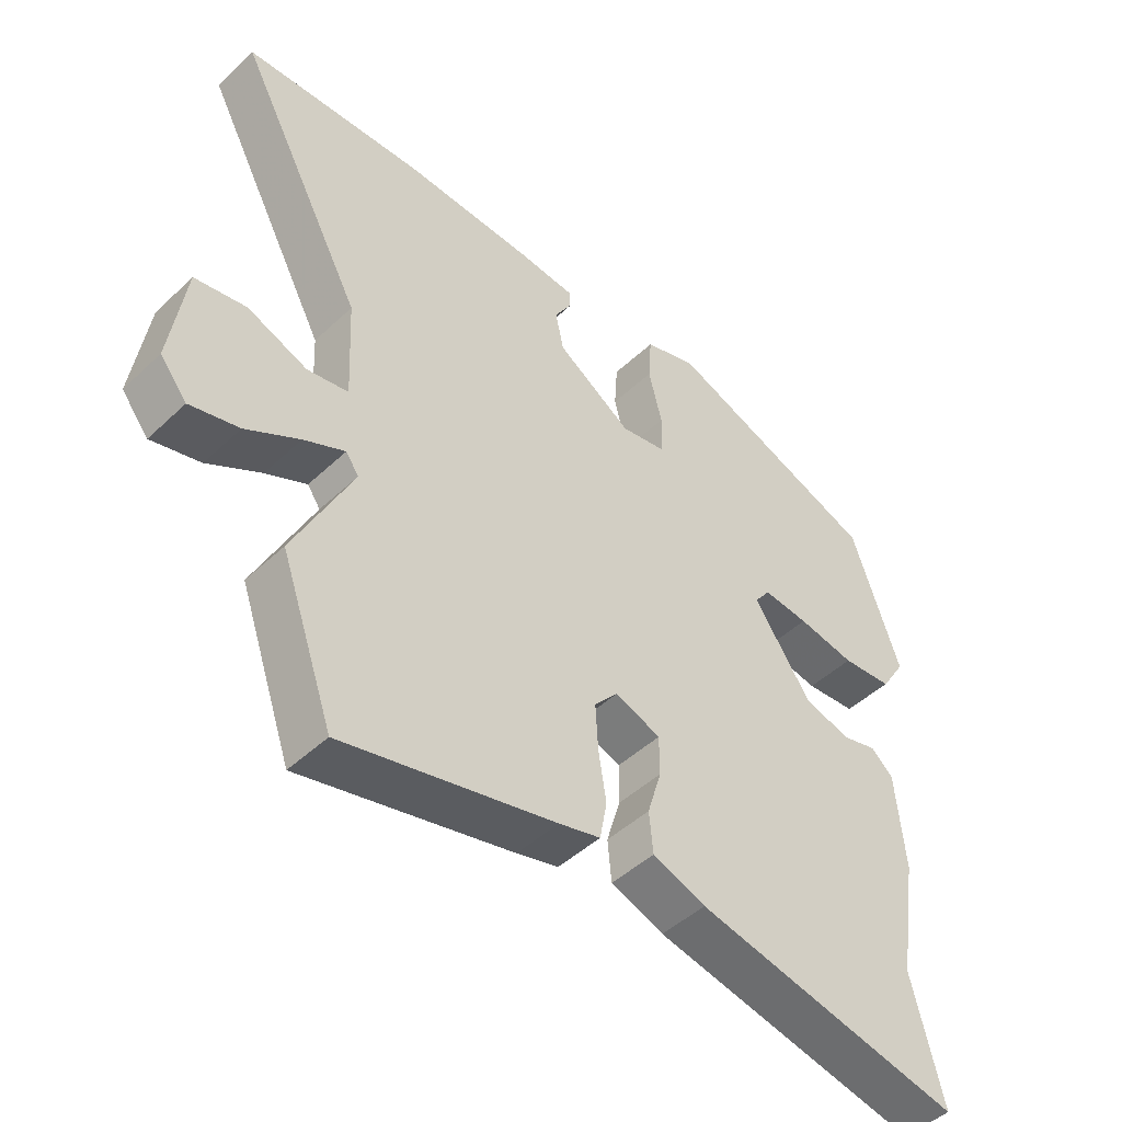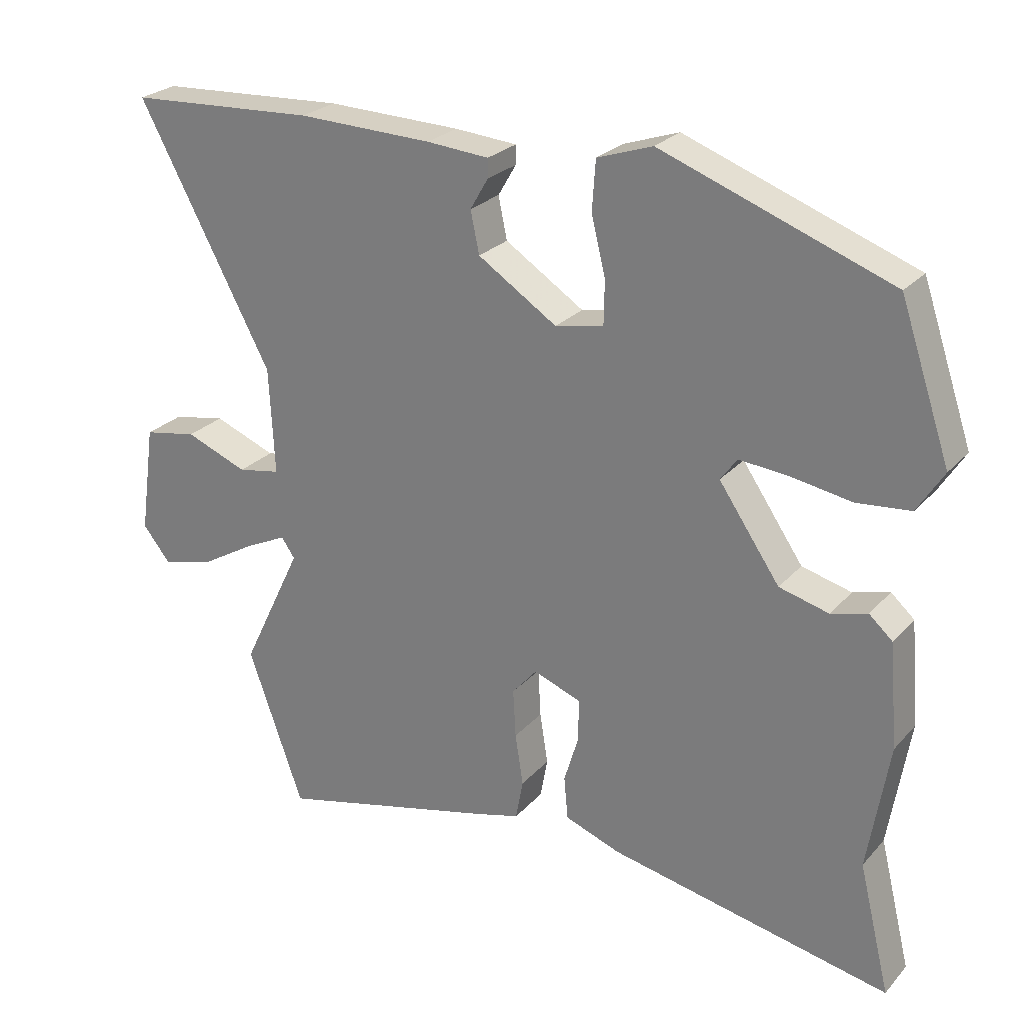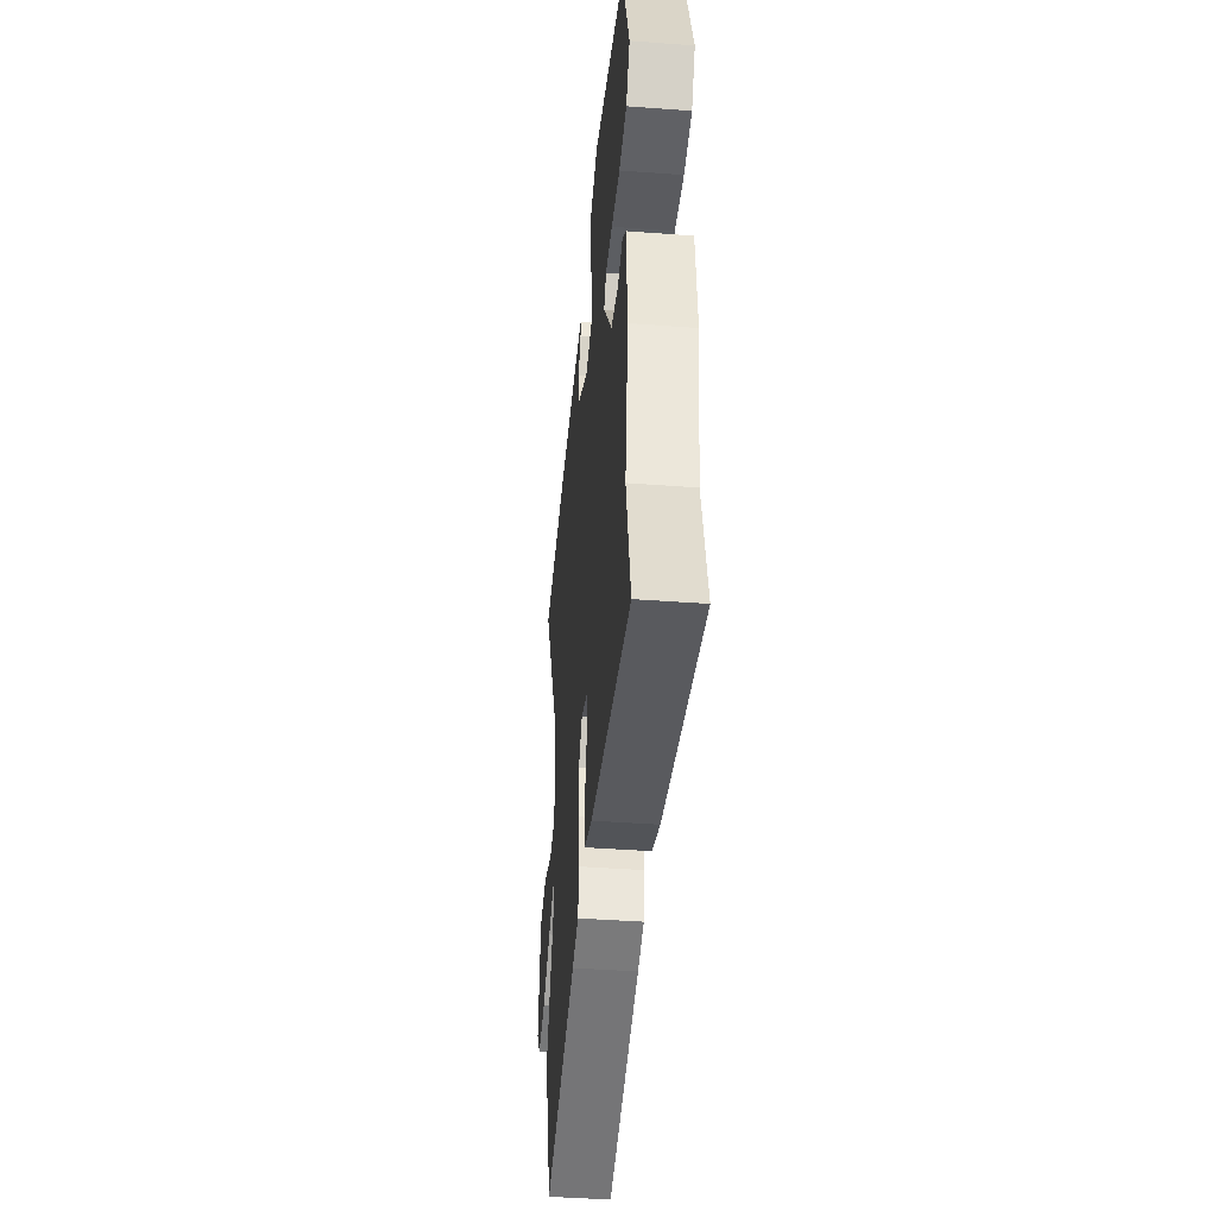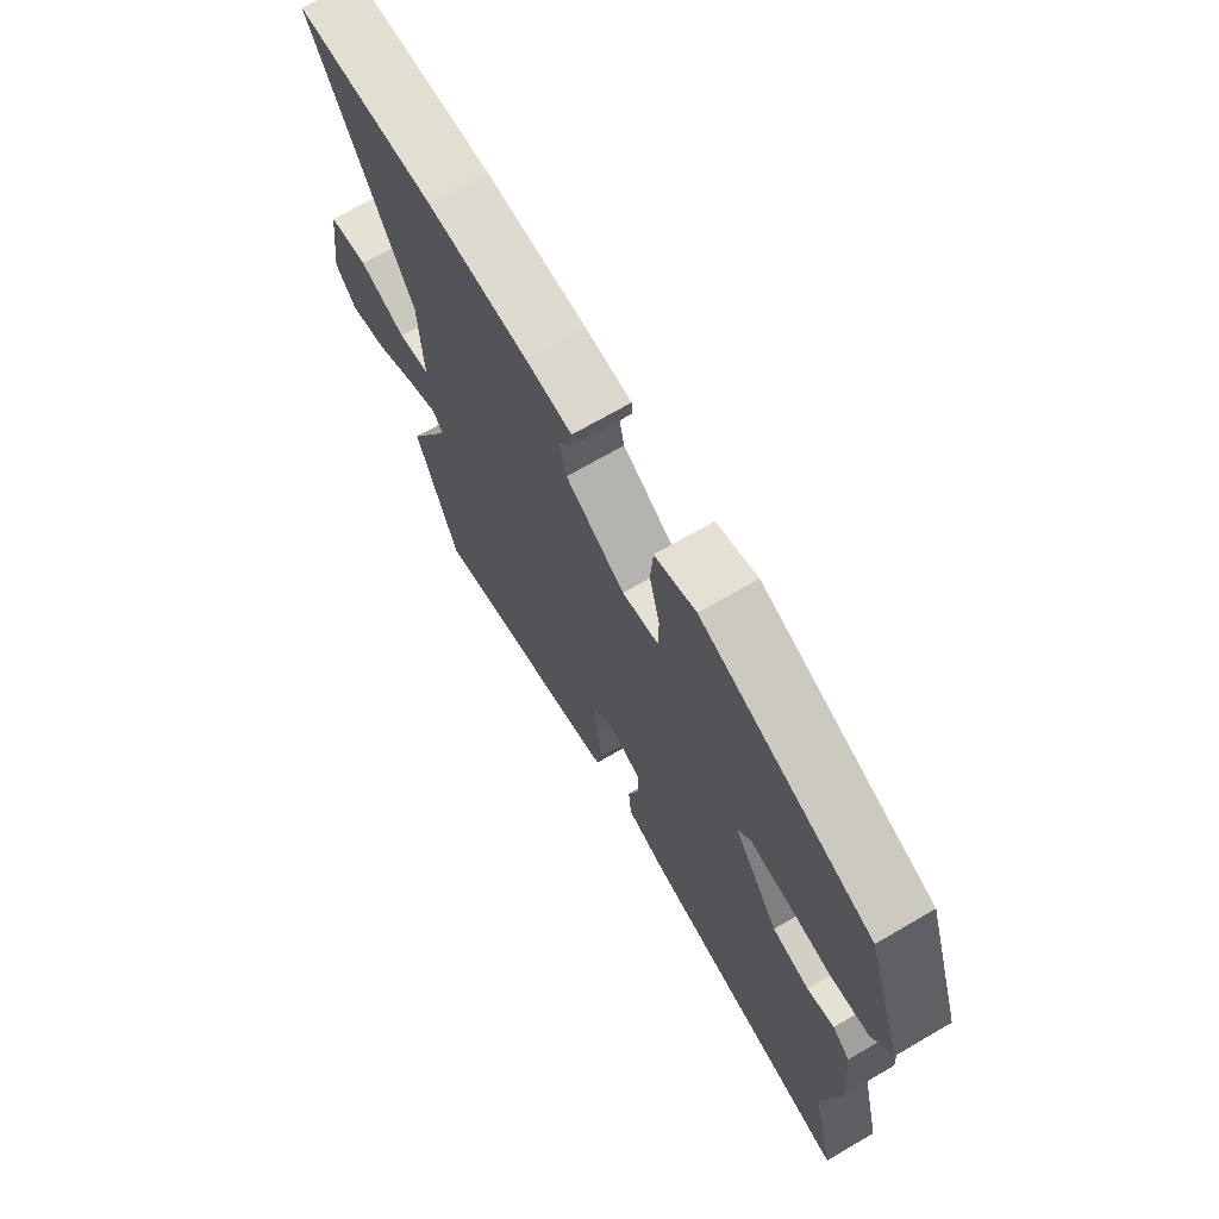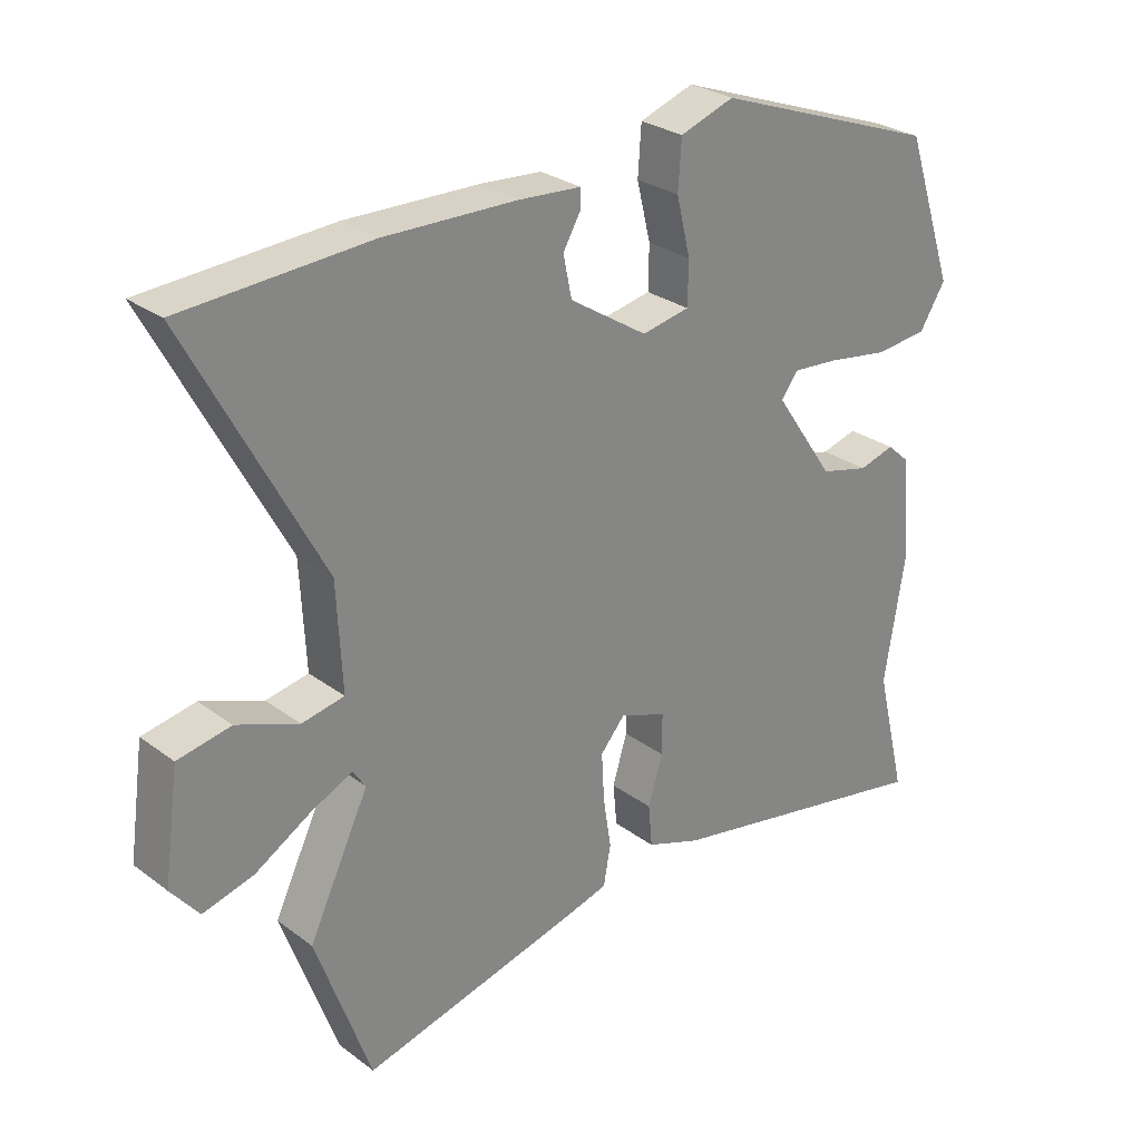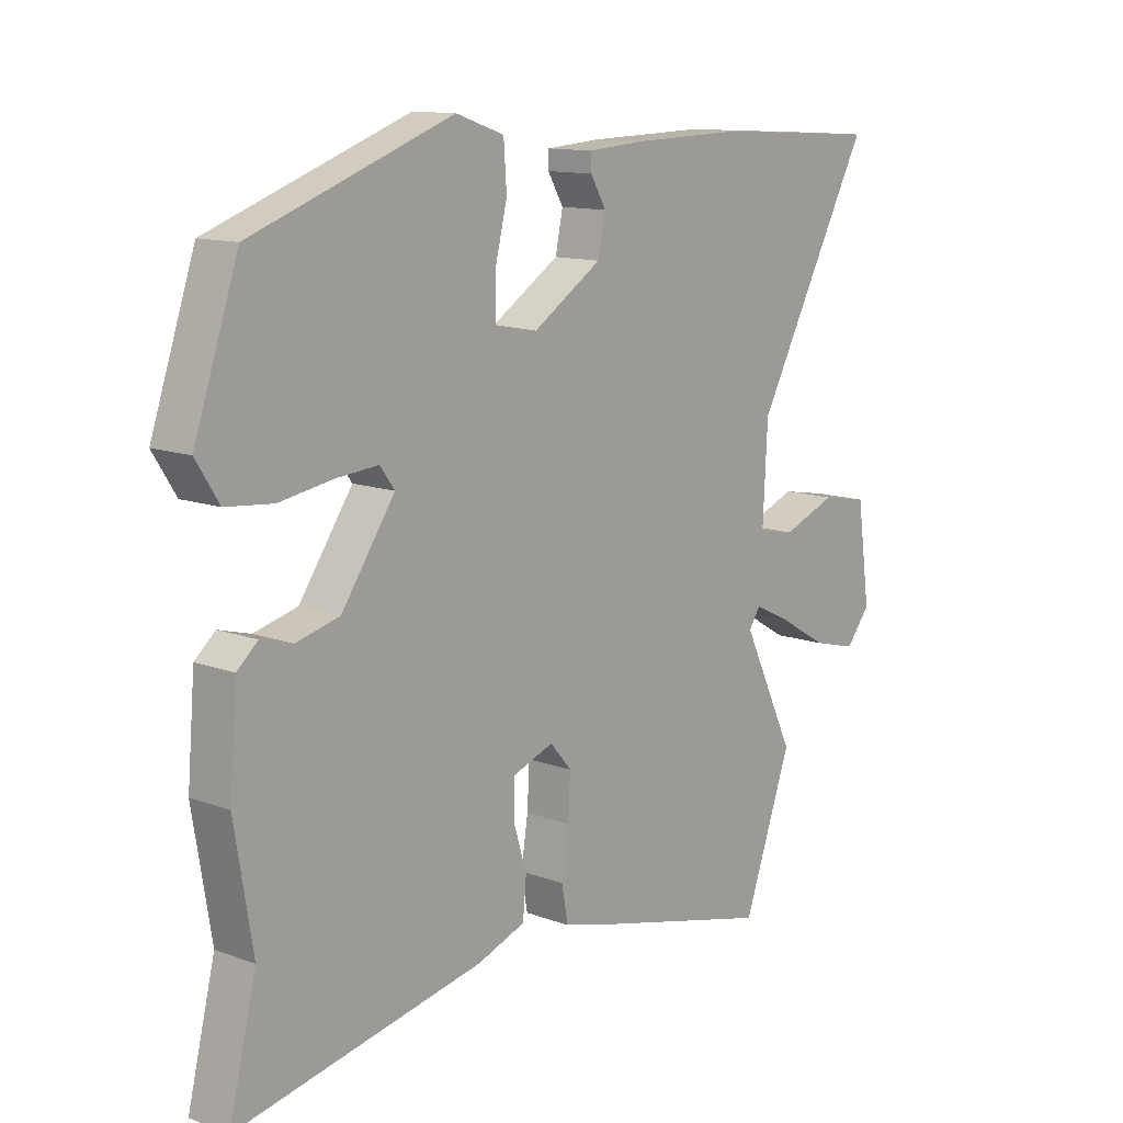
<metadata>
{"format":"obj","ext":"obj","renderer":"f3d","projection":"perspective","resolution":1024,"background":"white","views":[{"elev":-47.4,"azim":-43.5,"up":"+Z"},{"elev":25.5,"azim":31.5,"up":"+Z"},{"elev":-42.6,"azim":84.9,"up":"+Z"},{"elev":69.8,"azim":59.8,"up":"+Z"},{"elev":27.9,"azim":-41.8,"up":"+Z"},{"elev":12.4,"azim":130.7,"up":"+Z"}]}
</metadata>
<code>
v -0.465 0.07 -0.599
v -0.548 0.07 -0.366
v -0.457 0.07 -0.177
v -0.477 0.07 -0.148
v -0.541 0.07 -0.179
v -0.624 0.07 -0.228
v -0.7 0.07 -0.248
v -0.742 0.07 -0.196
v -0.719 0.07 -0.033
v -0.639 0.07 -0.018
v -0.546 0.07 -0.054
v -0.482 0.07 -0.042
v -0.49 0.07 0.117
v -0.689 0.07 0.489
v -0.408 0.07 0.505
v -0.207 0.07 0.5
v -0.114 0.07 0.493
v -0.114 0.07 0.465
v -0.141 0.07 0.419
v -0.128 0.07 0.357
v -0.01 0.07 0.281
v 0.062 0.07 0.295
v 0.063 0.07 0.36
v 0.042 0.07 0.446
v 0.047 0.07 0.519
v 0.129 0.07 0.547
v 0.47 0.07 0.423
v 0.545 0.07 0.202
v 0.506 0.07 0.14
v 0.426 0.07 0.132
v 0.335 0.07 0.147
v 0.263 0.07 0.153
v 0.238 0.07 0.119
v 0.329 0.07 -0.013
v 0.403 0.07 -0.032
v 0.457 0.07 -0.017
v 0.492 0.07 -0.048
v 0.505 0.07 -0.203
v 0.474 0.07 -0.393
v 0.521 0.07 -0.585
v 0.1 0.07 -0.502
v 0.017 0.07 -0.472
v 0.011 0.07 -0.408
v 0.033 0.07 -0.335
v 0.033 0.07 -0.273
v -0.038 0.07 -0.247
v -0.075 0.07 -0.29
v -0.071 0.07 -0.362
v -0.059 0.07 -0.439
v -0.07 0.07 -0.499
v -0.135 0.07 -0.517
v -0.465 0 -0.599
v -0.548 0 -0.366
v -0.457 0 -0.177
v -0.477 0 -0.148
v -0.541 0 -0.179
v -0.624 0 -0.228
v -0.7 0 -0.248
v -0.742 0 -0.196
v -0.719 0 -0.033
v -0.639 0 -0.018
v -0.546 0 -0.054
v -0.482 0 -0.042
v -0.49 0 0.117
v -0.689 0 0.489
v -0.408 0 0.505
v -0.207 0 0.5
v -0.114 0 0.493
v -0.114 0 0.465
v -0.141 0 0.419
v -0.128 0 0.357
v -0.01 0 0.281
v 0.062 0 0.295
v 0.063 0 0.36
v 0.042 0 0.446
v 0.047 0 0.519
v 0.129 0 0.547
v 0.47 0 0.423
v 0.545 0 0.202
v 0.506 0 0.14
v 0.426 0 0.132
v 0.335 0 0.147
v 0.263 0 0.153
v 0.238 0 0.119
v 0.329 0 -0.013
v 0.403 0 -0.032
v 0.457 0 -0.017
v 0.492 0 -0.048
v 0.505 0 -0.203
v 0.474 0 -0.393
v 0.521 0 -0.585
v 0.1 0 -0.502
v 0.017 0 -0.472
v 0.011 0 -0.408
v 0.033 0 -0.335
v 0.033 0 -0.273
v -0.038 0 -0.247
v -0.075 0 -0.29
v -0.071 0 -0.362
v -0.059 0 -0.439
v -0.07 0 -0.499
v -0.135 0 -0.517
f 1 2 3
f 51 1 3
f 50 51 3
f 49 50 3
f 48 49 3
f 47 48 3 4
f 46 47 4
f 42 43 44
f 41 42 44
f 40 41 44
f 39 40 44
f 39 44 45
f 38 39 45
f 37 38 45
f 36 37 45
f 35 36 45
f 34 35 45 46
f 29 30 31
f 28 29 31
f 27 28 31
f 26 27 31
f 25 26 31
f 24 25 31
f 23 24 31
f 22 23 31 32
f 21 22 32 33
f 17 18 19
f 16 17 19
f 15 16 19
f 14 15 19
f 13 14 19
f 12 13 19 20
f 9 10 11
f 8 9 11
f 7 8 11
f 6 7 11
f 5 6 11
f 4 5 11 12
f 33 34 46
f 21 33 46
f 20 21 46
f 12 20 46
f 4 12 46
f 54 53 52
f 54 52 102
f 54 102 101
f 54 101 100
f 54 100 99
f 55 54 99 98
f 55 98 97
f 95 94 93
f 95 93 92
f 95 92 91
f 95 91 90
f 96 95 90
f 96 90 89
f 96 89 88
f 96 88 87
f 96 87 86
f 97 96 86 85
f 82 81 80
f 82 80 79
f 82 79 78
f 82 78 77
f 82 77 76
f 82 76 75
f 82 75 74
f 83 82 74 73
f 84 83 73 72
f 70 69 68
f 70 68 67
f 70 67 66
f 70 66 65
f 70 65 64
f 71 70 64 63
f 62 61 60
f 62 60 59
f 62 59 58
f 62 58 57
f 62 57 56
f 63 62 56 55
f 97 85 84
f 97 84 72
f 97 72 71
f 97 71 63
f 97 63 55
f 1 52 53 2
f 2 53 54 3
f 3 54 55 4
f 4 55 56 5
f 5 56 57 6
f 6 57 58 7
f 7 58 59 8
f 8 59 60 9
f 9 60 61 10
f 10 61 62 11
f 11 62 63 12
f 12 63 64 13
f 13 64 65 14
f 14 65 66 15
f 15 66 67 16
f 16 67 68 17
f 17 68 69 18
f 18 69 70 19
f 19 70 71 20
f 20 71 72 21
f 21 72 73 22
f 22 73 74 23
f 23 74 75 24
f 24 75 76 25
f 25 76 77 26
f 26 77 78 27
f 27 78 79 28
f 28 79 80 29
f 29 80 81 30
f 30 81 82 31
f 31 82 83 32
f 32 83 84 33
f 33 84 85 34
f 34 85 86 35
f 35 86 87 36
f 36 87 88 37
f 37 88 89 38
f 38 89 90 39
f 39 90 91 40
f 40 91 92 41
f 41 92 93 42
f 42 93 94 43
f 43 94 95 44
f 44 95 96 45
f 45 96 97 46
f 46 97 98 47
f 47 98 99 48
f 48 99 100 49
f 49 100 101 50
f 50 101 102 51
f 51 102 52 1

</code>
